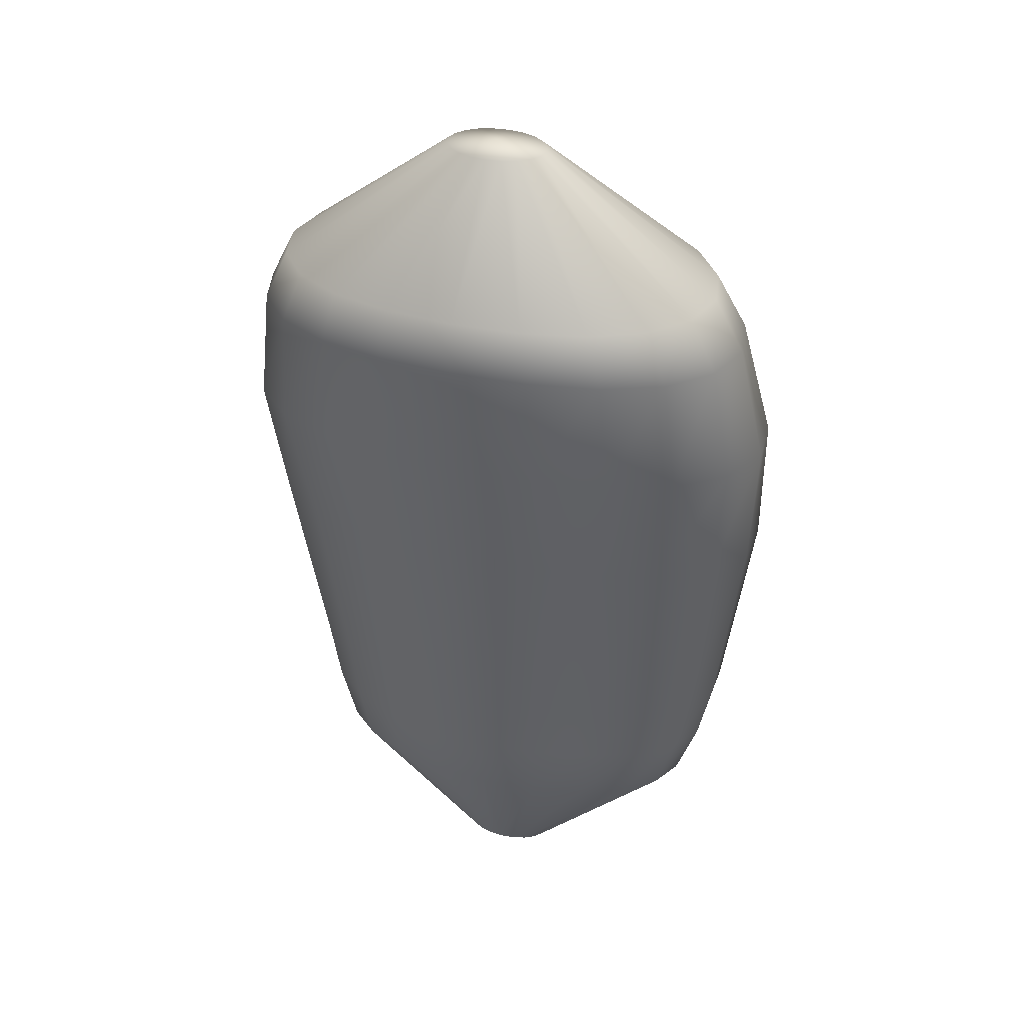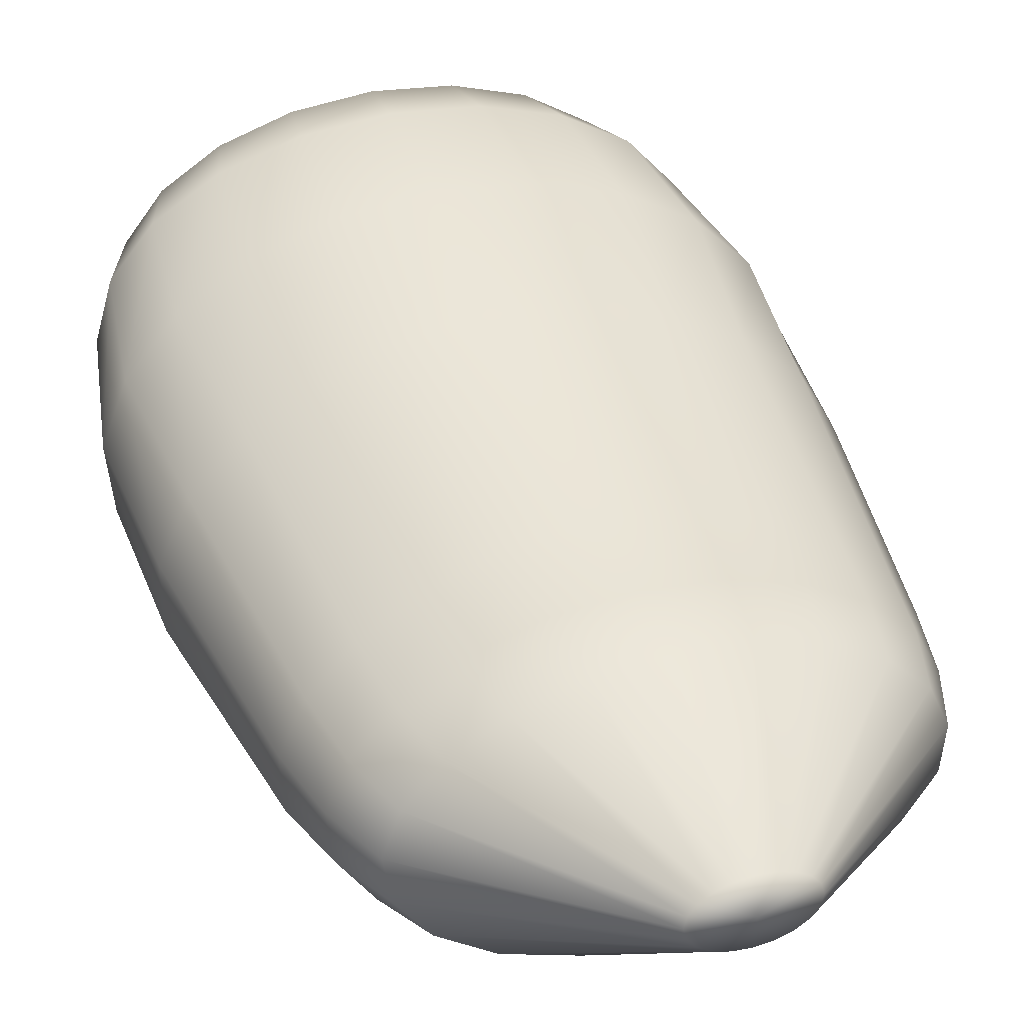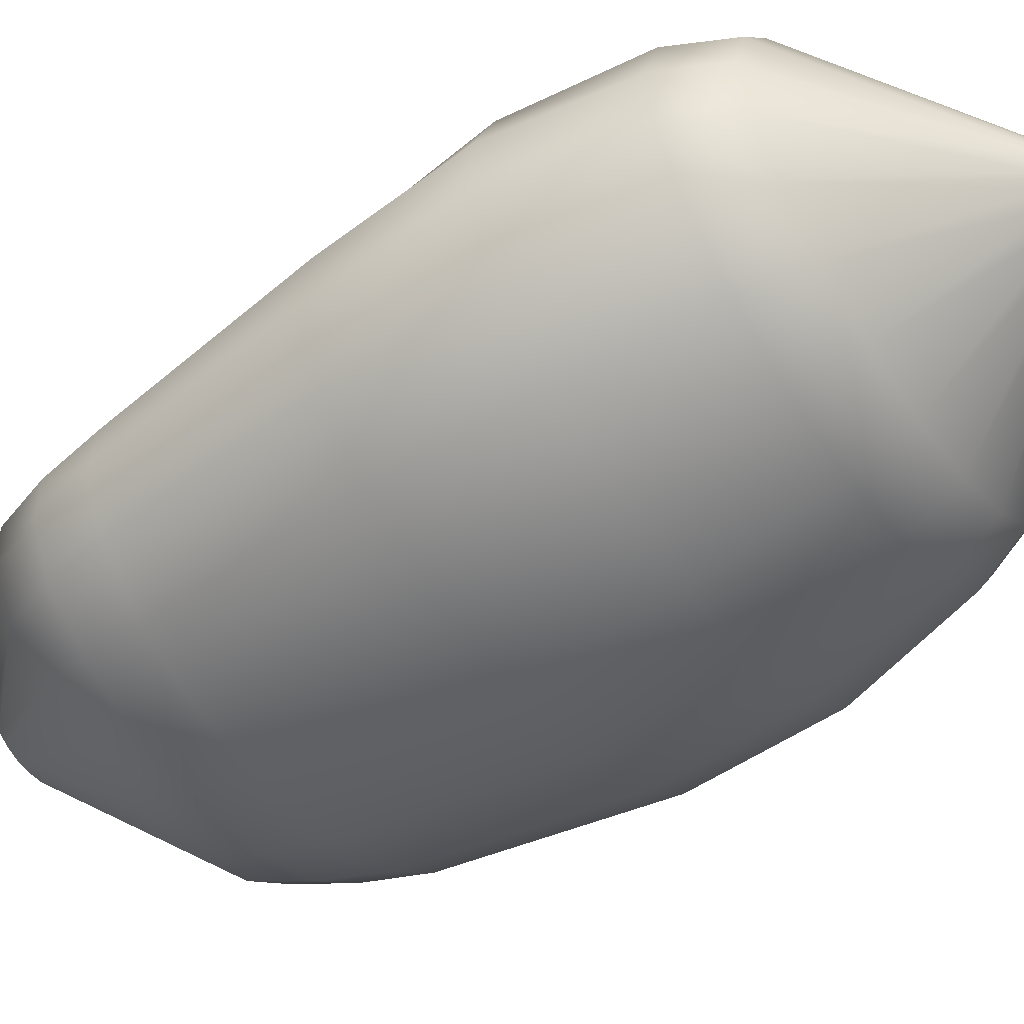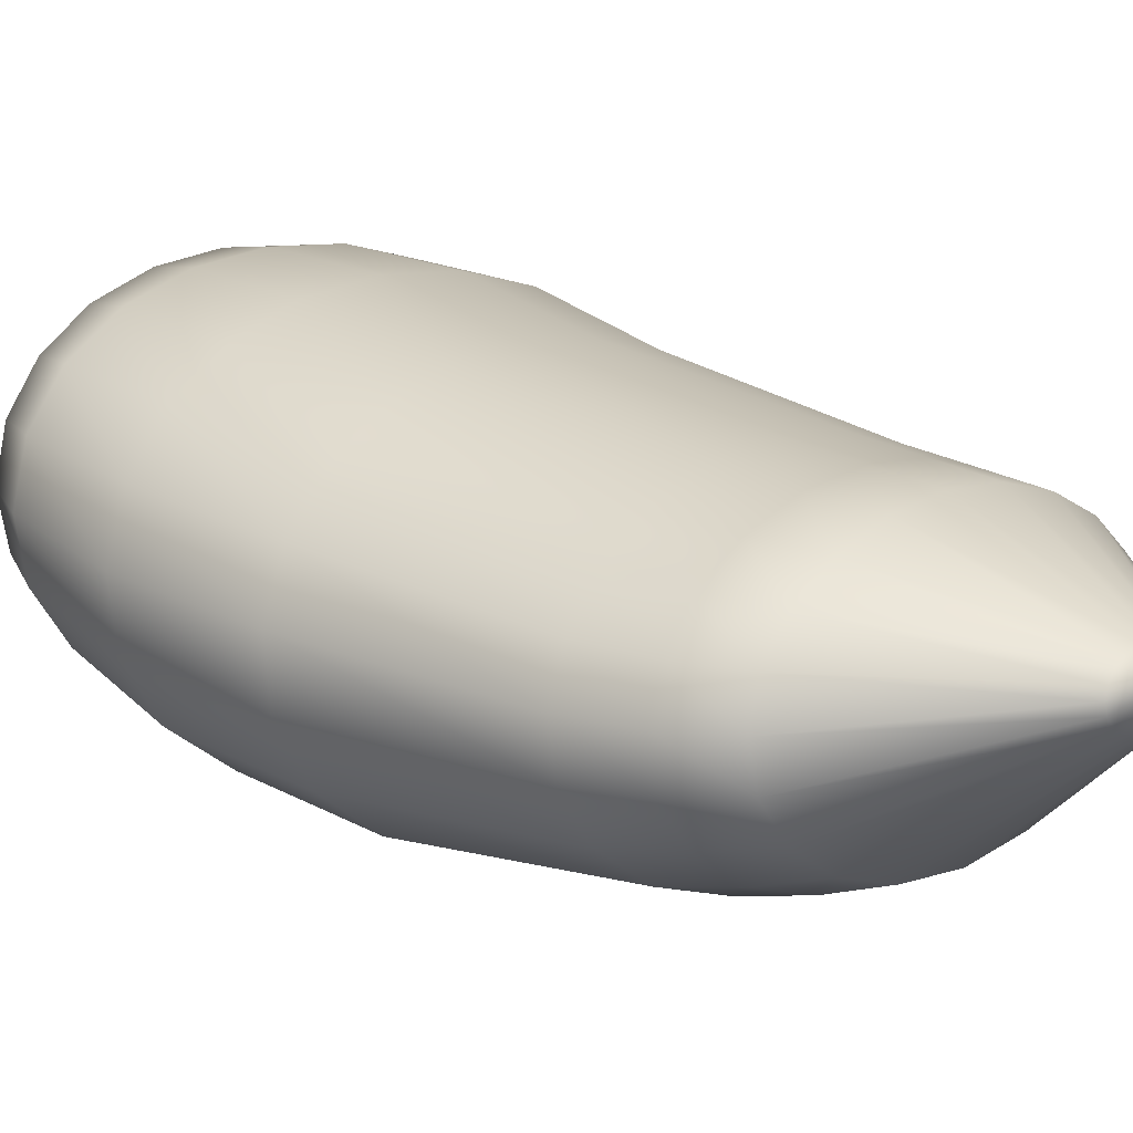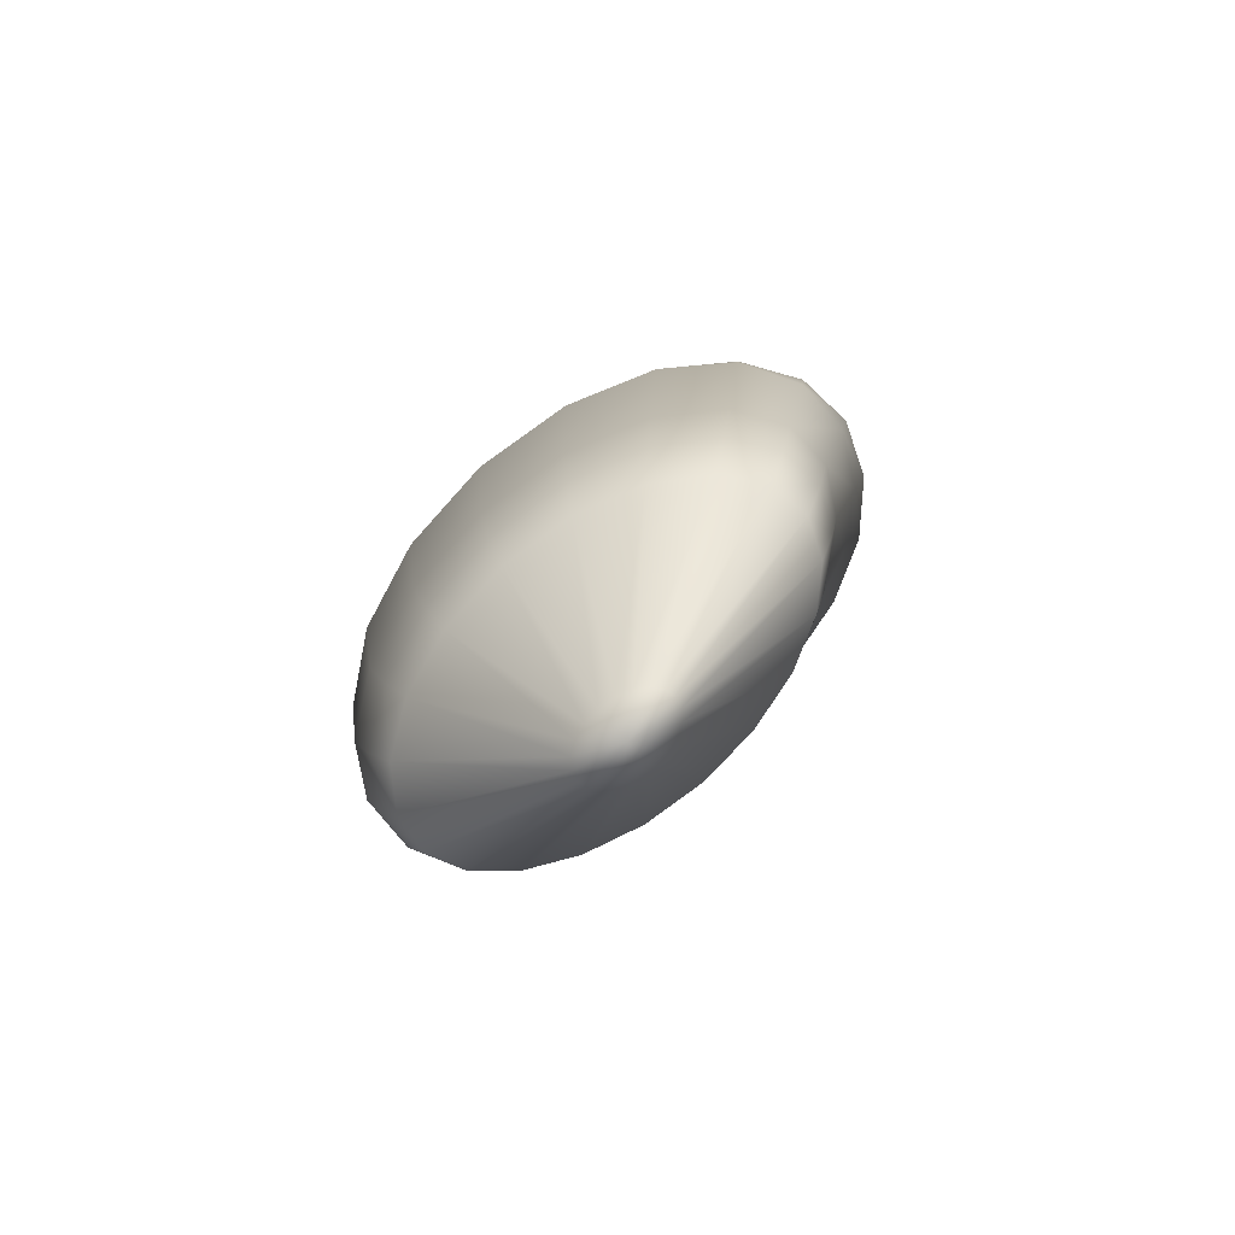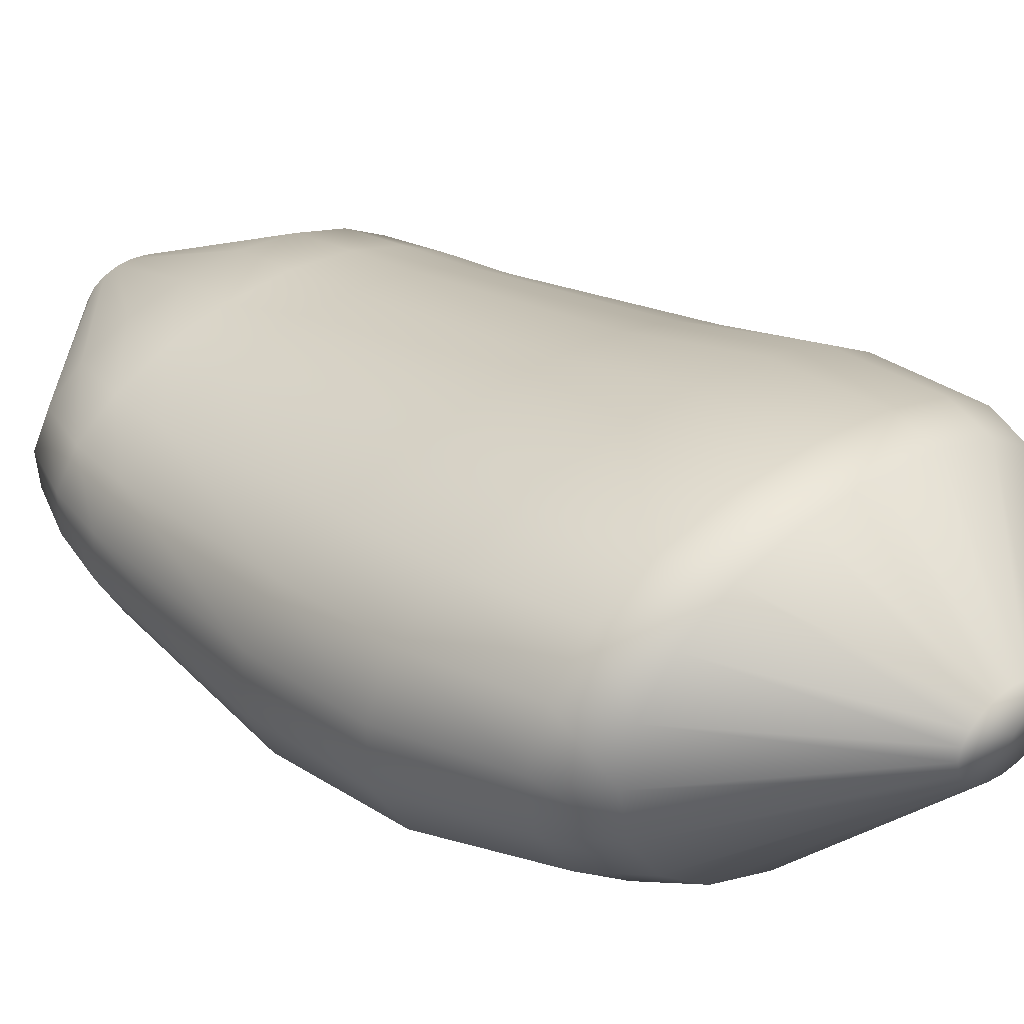
<metadata>
{"format":"obj","ext":"obj","renderer":"f3d","projection":"perspective","resolution":1024,"background":"white","views":[{"elev":35.7,"azim":-161.4,"up":"+Z"},{"elev":36.3,"azim":160.8,"up":"+Y"},{"elev":-49.3,"azim":-56.4,"up":"+Y"},{"elev":14.5,"azim":132.5,"up":"+Y"},{"elev":-79.8,"azim":41.8,"up":"+Z"},{"elev":32.2,"azim":-43.6,"up":"+Y"}]}
</metadata>
<code>
g default
v 0.5624 -0.4913 -9.995
v 0.4775 -0.3886 -9.991
v 0.3465 -0.3076 -9.988
v 0.182 -0.2559 -9.986
v 0 -0.2381 -9.985
v -0.182 -0.2559 -9.986
v -0.3465 -0.3076 -9.988
v -0.4775 -0.3886 -9.991
v -0.5624 -0.4913 -9.995
v -0.5925 -0.6061 -10
v -0.5645 -0.7217 -10
v -0.481 -0.8267 -10.01
v -0.35 -0.9106 -10.01
v -0.1841 -0.9647 -10.01
v 0 -0.9834 -10.01
v 0.1841 -0.9647 -10.01
v 0.35 -0.9106 -10.01
v 0.481 -0.8267 -10.01
v 0.5645 -0.7217 -10
v 0.5925 -0.6061 -10
v 2.319 -0.3586 -8.261
v 1.929 0.00612 -8.218
v 1.378 0.2917 -8.185
v 0.7175 0.4771 -8.165
v -0 0.5419 -8.159
v -0.7175 0.4771 -8.165
v -1.378 0.2917 -8.185
v -1.929 0.006119 -8.218
v -2.319 -0.3586 -8.261
v -2.499 -0.7844 -8.306
v -2.43 -1.243 -8.346
v -2.106 -1.687 -8.377
v -1.552 -2.057 -8.4
v -0.8231 -2.302 -8.413
v -0 -2.388 -8.417
v 0.8231 -2.302 -8.413
v 1.552 -2.057 -8.4
v 2.106 -1.687 -8.377
v 2.43 -1.243 -8.346
v 2.499 -0.7844 -8.306
v 2.535 -0.3644 -7.527
v 2.094 0.02533 -7.466
v 1.495 0.3361 -7.42
v 0.7798 0.5426 -7.392
v -0 0.6161 -7.384
v -0.7798 0.5426 -7.392
v -1.495 0.3361 -7.42
v -2.094 0.02533 -7.466
v -2.535 -0.3644 -7.527
v -2.762 -0.8203 -7.59
v -2.716 -1.325 -7.645
v -2.374 -1.824 -7.686
v -1.76 -2.247 -7.714
v -0.9366 -2.529 -7.73
v -0 -2.628 -7.734
v 0.9366 -2.529 -7.73
v 1.76 -2.247 -7.714
v 2.374 -1.824 -7.686
v 2.716 -1.325 -7.645
v 2.762 -0.8203 -7.59
v 2.658 -0.3357 -6.711
v 2.179 0.07669 -6.632
v 1.552 0.4086 -6.571
v 0.8104 0.6351 -6.536
v 0 0.7169 -6.525
v -0.8104 0.6351 -6.536
v -1.552 0.4086 -6.571
v -2.179 0.07669 -6.632
v -2.658 -0.3357 -6.711
v -2.93 -0.8227 -6.791
v -2.918 -1.37 -6.86
v -2.578 -1.919 -6.91
v -1.925 -2.387 -6.944
v -1.028 -2.7 -6.961
v -0 -2.81 -6.967
v 1.028 -2.7 -6.961
v 1.925 -2.387 -6.944
v 2.578 -1.919 -6.91
v 2.918 -1.37 -6.86
v 2.93 -0.8227 -6.791
v 2.963 -0.01361 -4.073
v 2.387 0.4692 -3.966
v 1.672 0.8177 -3.861
v 0.866 1.041 -3.79
v 0 1.122 -3.766
v -0.866 1.041 -3.79
v -1.672 0.8177 -3.861
v -2.387 0.4692 -3.966
v -2.963 -0.01361 -4.073
v -3.297 -0.626 -4.163
v -3.295 -1.314 -4.234
v -2.924 -1.981 -4.285
v -2.193 -2.537 -4.315
v -1.173 -2.907 -4.329
v -0 -3.036 -4.333
v 1.173 -2.907 -4.329
v 2.193 -2.537 -4.315
v 2.924 -1.981 -4.285
v 3.295 -1.314 -4.234
v 3.297 -0.626 -4.163
v 3.126 0.2176 -2.391
v 2.583 0.7657 -2.31
v 1.847 1.164 -2.221
v 0.9683 1.405 -2.155
v 0 1.487 -2.132
v -0.9683 1.405 -2.155
v -1.847 1.164 -2.221
v -2.583 0.7657 -2.31
v -3.126 0.2176 -2.391
v -3.403 -0.4452 -2.447
v -3.34 -1.158 -2.486
v -2.91 -1.836 -2.511
v -2.147 -2.394 -2.523
v -1.138 -2.76 -2.528
v -0 -2.887 -2.53
v 1.138 -2.76 -2.528
v 2.147 -2.394 -2.523
v 2.91 -1.836 -2.511
v 3.34 -1.158 -2.486
v 3.403 -0.4452 -2.447
v 2.906 0.3532 -0.866
v 2.439 0.8855 -0.8261
v 1.752 1.273 -0.7724
v 0.9142 1.504 -0.7276
v 0 1.58 -0.7109
v -0.9142 1.504 -0.7276
v -1.752 1.273 -0.7724
v -2.439 0.8855 -0.8261
v -2.906 0.3532 -0.866
v -3.095 -0.2778 -0.8882
v -2.972 -0.9374 -0.8997
v -2.546 -1.549 -0.905
v -1.857 -2.043 -0.9068
v -0.9788 -2.363 -0.9069
v -0 -2.474 -0.9067
v 0.9788 -2.363 -0.9069
v 1.857 -2.043 -0.9068
v 2.546 -1.549 -0.905
v 2.972 -0.9374 -0.8997
v 3.095 -0.2778 -0.8882
v 2.592 0.3438 -0.1926
v 2.188 0.8386 -0.1681
v 1.578 1.208 -0.1338
v 0.8253 1.431 -0.1028
v 0 1.506 -0.09055
v -0.8253 1.431 -0.1028
v -1.578 1.208 -0.1338
v -2.188 0.8386 -0.1681
v -2.592 0.3438 -0.1926
v -2.743 -0.2306 -0.2057
v -2.621 -0.8221 -0.2117
v -2.237 -1.365 -0.2137
v -1.628 -1.801 -0.2138
v -0.8565 -2.083 -0.2133
v -0 -2.181 -0.213
v 0.8565 -2.083 -0.2133
v 1.628 -1.801 -0.2138
v 2.237 -1.365 -0.2137
v 2.621 -0.8221 -0.2117
v 2.743 -0.2306 -0.2057
v 0.583 -0.04182 1.42
v 0.4958 0.07934 1.421
v 0.3602 0.1753 1.421
v 0.1893 0.2367 1.422
v 0 0.2579 1.422
v -0.1893 0.2367 1.422
v -0.3602 0.1753 1.421
v -0.4958 0.07934 1.421
v -0.583 -0.04182 1.42
v -0.6132 -0.1765 1.419
v -0.5833 -0.3115 1.418
v -0.4962 -0.4335 1.418
v -0.3606 -0.5305 1.418
v -0.1896 -0.5928 1.418
v -0 -0.6143 1.417
v 0.1896 -0.5928 1.418
v 0.3606 -0.5305 1.418
v 0.4962 -0.4335 1.418
v 0.5833 -0.3115 1.418
v 0.6132 -0.1765 1.419
v 0 -0.5973 -10.07
v 0 -0.1753 1.49
g Boss_Segment3 group30_pasted__group28_pasted__pasted__pSphere24
f 1 2 22 21
f 2 3 23 22
f 3 4 24 23
f 4 5 25 24
f 5 6 26 25
f 6 7 27 26
f 7 8 28 27
f 8 9 29 28
f 9 10 30 29
f 10 11 31 30
f 11 12 32 31
f 12 13 33 32
f 13 14 34 33
f 14 15 35 34
f 15 16 36 35
f 16 17 37 36
f 17 18 38 37
f 18 19 39 38
f 19 20 40 39
f 20 1 21 40
f 21 22 42 41
f 22 23 43 42
f 23 24 44 43
f 24 25 45 44
f 25 26 46 45
f 26 27 47 46
f 27 28 48 47
f 28 29 49 48
f 29 30 50 49
f 30 31 51 50
f 31 32 52 51
f 32 33 53 52
f 33 34 54 53
f 34 35 55 54
f 35 36 56 55
f 36 37 57 56
f 37 38 58 57
f 38 39 59 58
f 39 40 60 59
f 40 21 41 60
f 41 42 62 61
f 42 43 63 62
f 43 44 64 63
f 44 45 65 64
f 45 46 66 65
f 46 47 67 66
f 47 48 68 67
f 48 49 69 68
f 49 50 70 69
f 50 51 71 70
f 51 52 72 71
f 52 53 73 72
f 53 54 74 73
f 54 55 75 74
f 55 56 76 75
f 56 57 77 76
f 57 58 78 77
f 58 59 79 78
f 59 60 80 79
f 60 41 61 80
f 61 62 82 81
f 62 63 83 82
f 63 64 84 83
f 64 65 85 84
f 65 66 86 85
f 66 67 87 86
f 67 68 88 87
f 68 69 89 88
f 69 70 90 89
f 70 71 91 90
f 71 72 92 91
f 72 73 93 92
f 73 74 94 93
f 74 75 95 94
f 75 76 96 95
f 76 77 97 96
f 77 78 98 97
f 78 79 99 98
f 79 80 100 99
f 80 61 81 100
f 81 82 102 101
f 82 83 103 102
f 83 84 104 103
f 84 85 105 104
f 85 86 106 105
f 86 87 107 106
f 87 88 108 107
f 88 89 109 108
f 89 90 110 109
f 90 91 111 110
f 91 92 112 111
f 92 93 113 112
f 93 94 114 113
f 94 95 115 114
f 95 96 116 115
f 96 97 117 116
f 97 98 118 117
f 98 99 119 118
f 99 100 120 119
f 100 81 101 120
f 101 102 122 121
f 102 103 123 122
f 103 104 124 123
f 104 105 125 124
f 105 106 126 125
f 106 107 127 126
f 107 108 128 127
f 108 109 129 128
f 109 110 130 129
f 110 111 131 130
f 111 112 132 131
f 112 113 133 132
f 113 114 134 133
f 114 115 135 134
f 115 116 136 135
f 116 117 137 136
f 117 118 138 137
f 118 119 139 138
f 119 120 140 139
f 120 101 121 140
f 121 122 142 141
f 122 123 143 142
f 123 124 144 143
f 124 125 145 144
f 125 126 146 145
f 126 127 147 146
f 127 128 148 147
f 128 129 149 148
f 129 130 150 149
f 130 131 151 150
f 131 132 152 151
f 132 133 153 152
f 133 134 154 153
f 134 135 155 154
f 135 136 156 155
f 136 137 157 156
f 137 138 158 157
f 138 139 159 158
f 139 140 160 159
f 140 121 141 160
f 141 142 162 161
f 142 143 163 162
f 143 144 164 163
f 144 145 165 164
f 145 146 166 165
f 146 147 167 166
f 147 148 168 167
f 148 149 169 168
f 149 150 170 169
f 150 151 171 170
f 151 152 172 171
f 152 153 173 172
f 153 154 174 173
f 154 155 175 174
f 155 156 176 175
f 156 157 177 176
f 157 158 178 177
f 158 159 179 178
f 159 160 180 179
f 160 141 161 180
f 2 1 181
f 3 2 181
f 4 3 181
f 5 4 181
f 6 5 181
f 7 6 181
f 8 7 181
f 9 8 181
f 10 9 181
f 11 10 181
f 12 11 181
f 13 12 181
f 14 13 181
f 15 14 181
f 16 15 181
f 17 16 181
f 18 17 181
f 19 18 181
f 20 19 181
f 1 20 181
f 161 162 182
f 162 163 182
f 163 164 182
f 164 165 182
f 165 166 182
f 166 167 182
f 167 168 182
f 168 169 182
f 169 170 182
f 170 171 182
f 171 172 182
f 172 173 182
f 173 174 182
f 174 175 182
f 175 176 182
f 176 177 182
f 177 178 182
f 178 179 182
f 179 180 182
f 180 161 182

</code>
